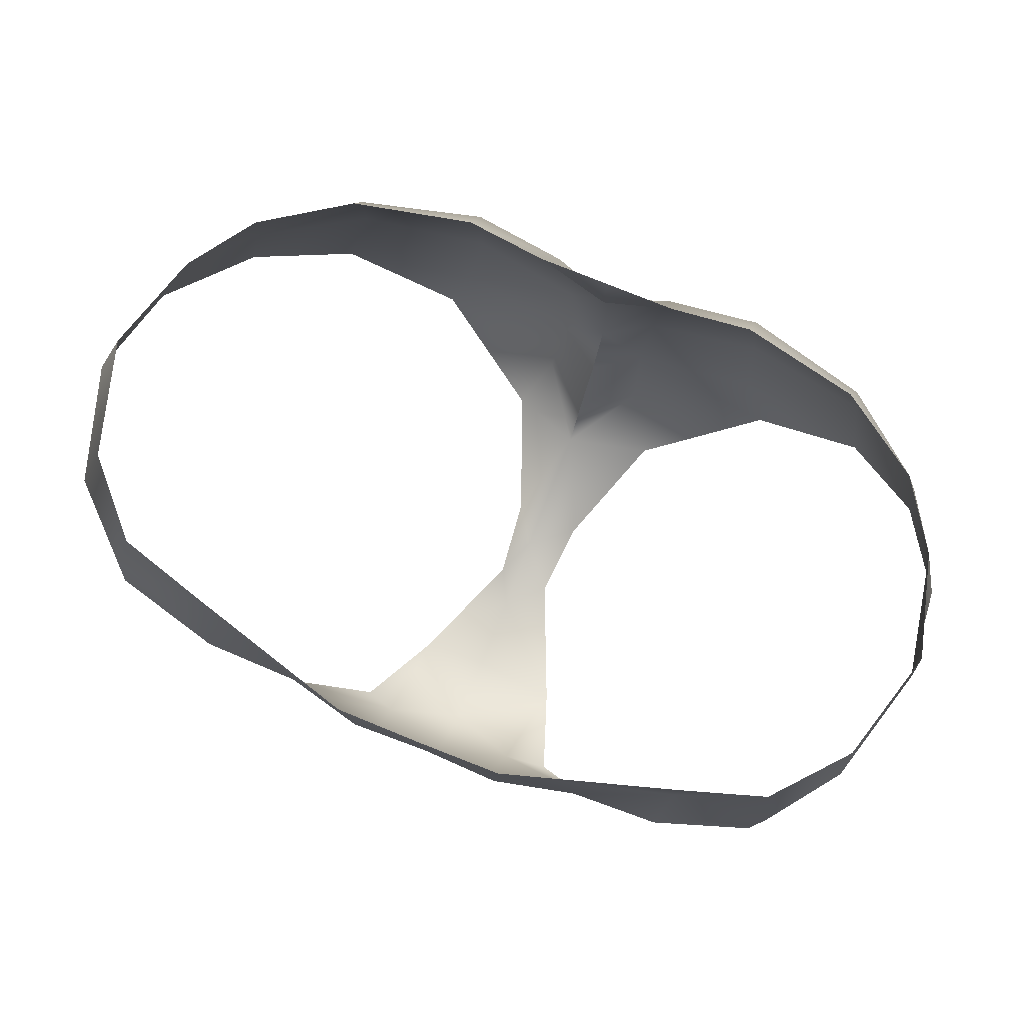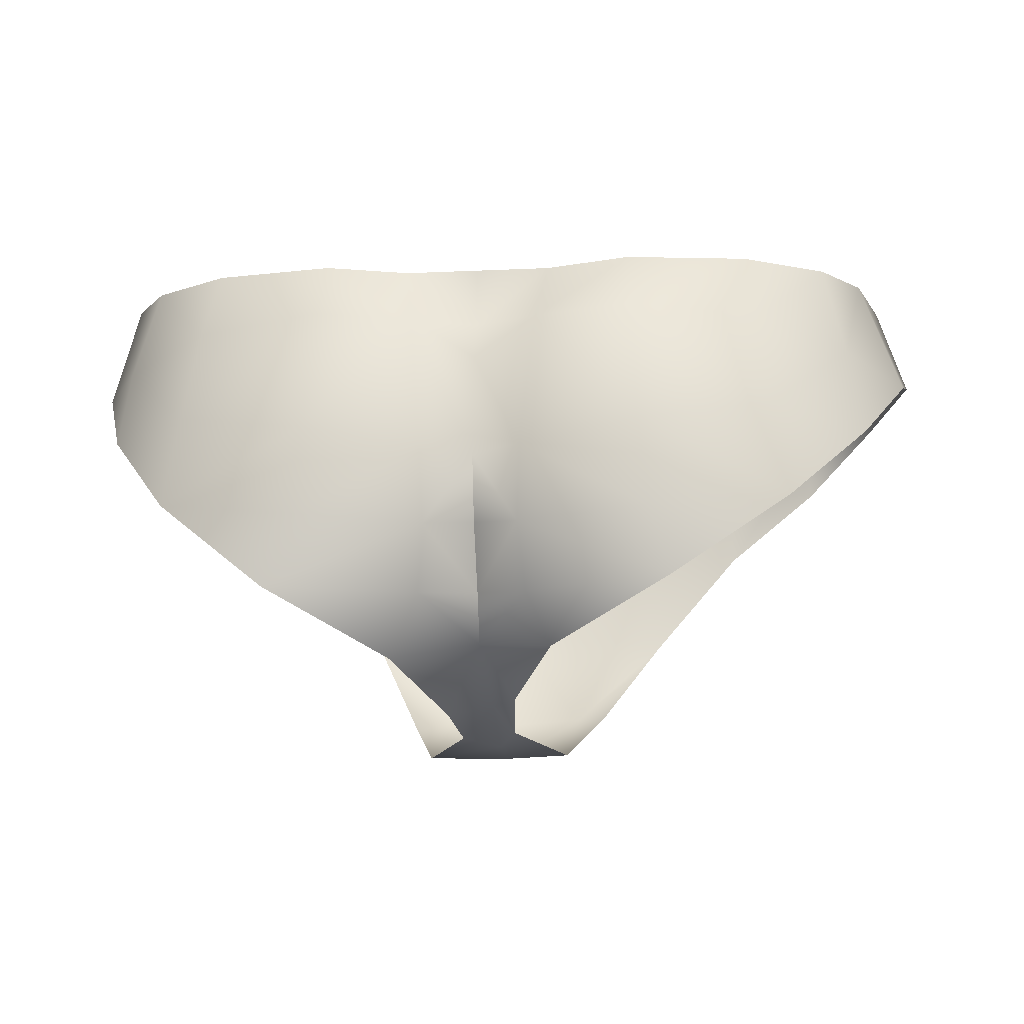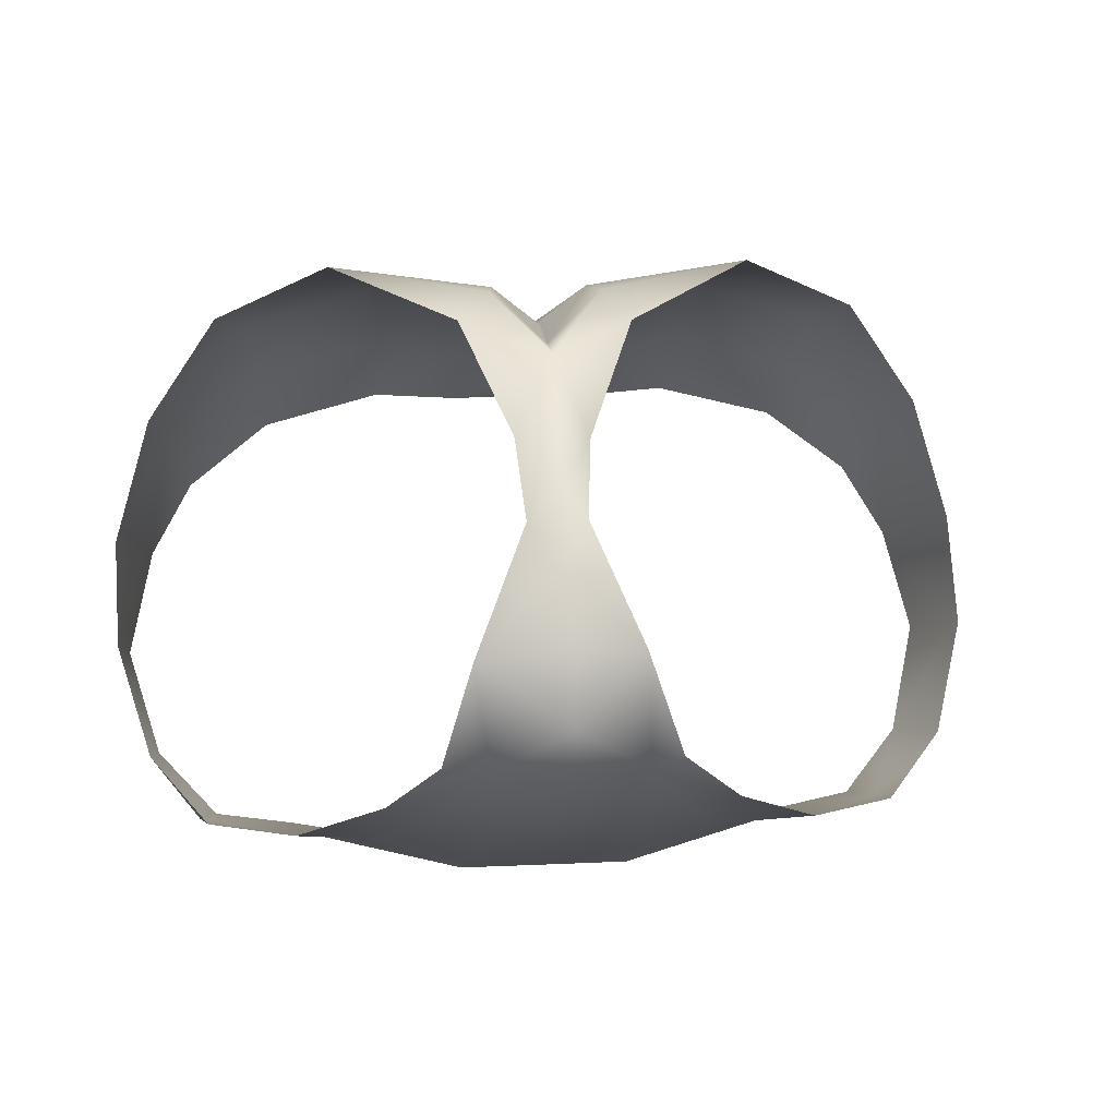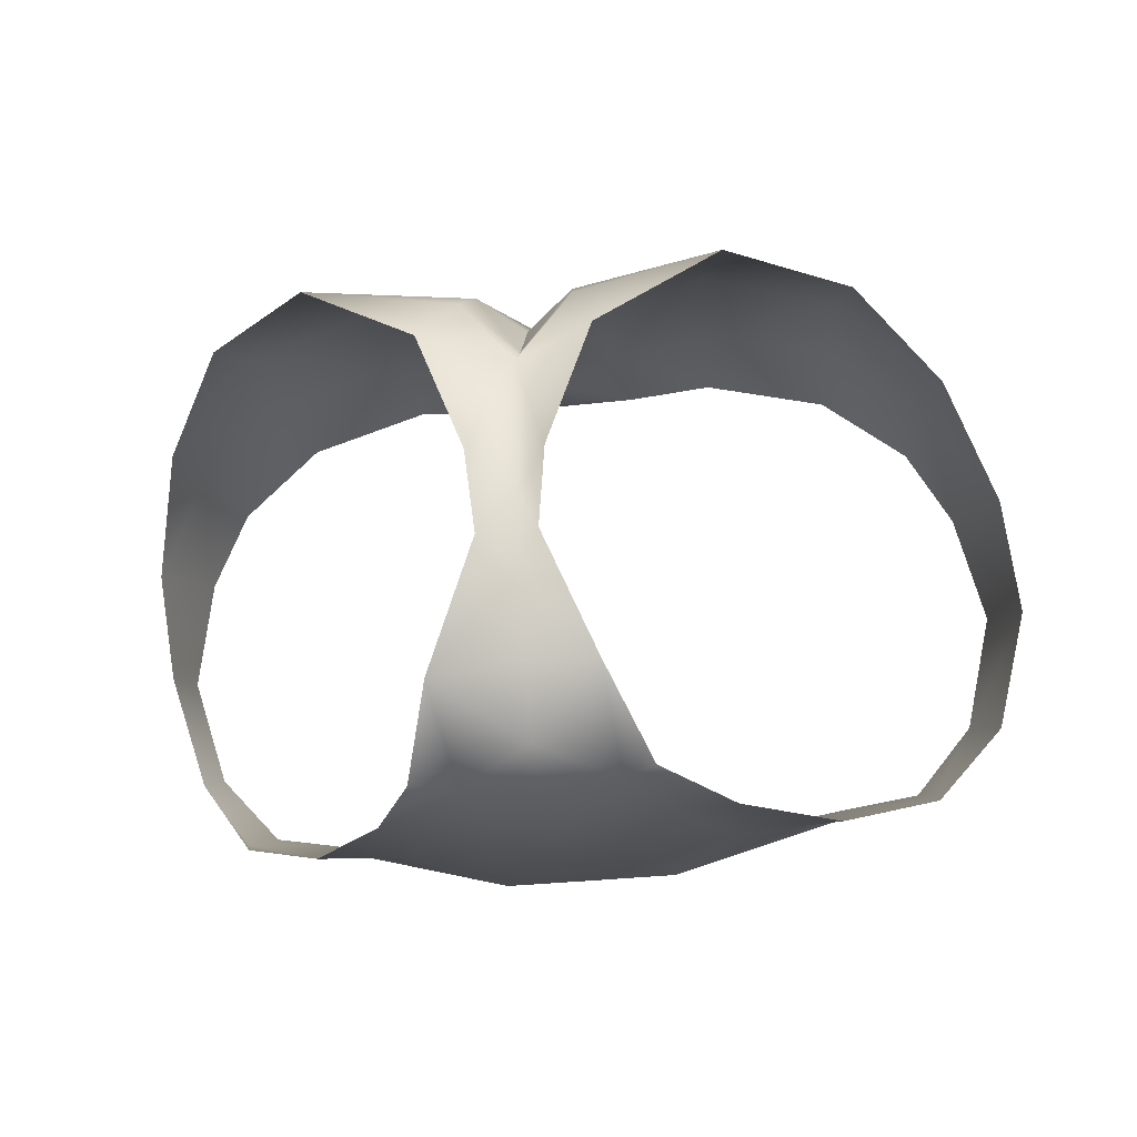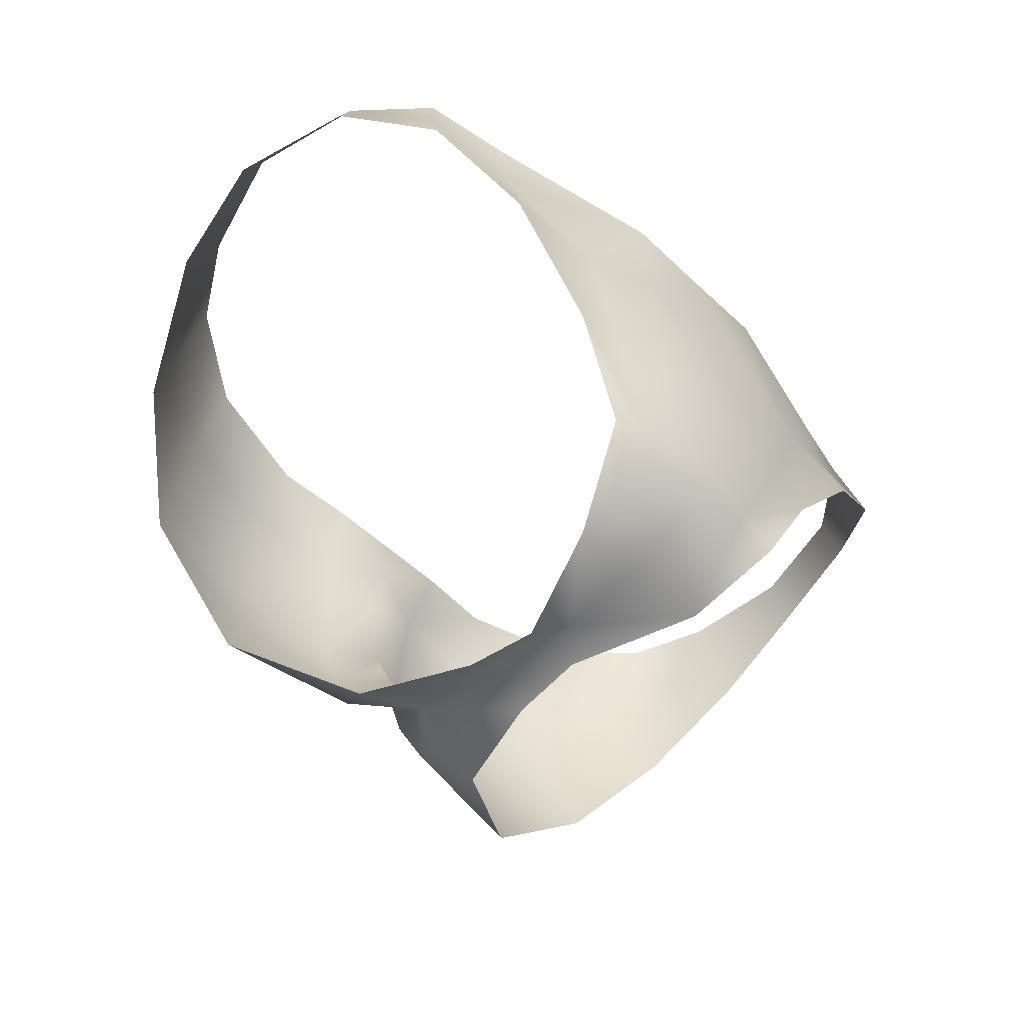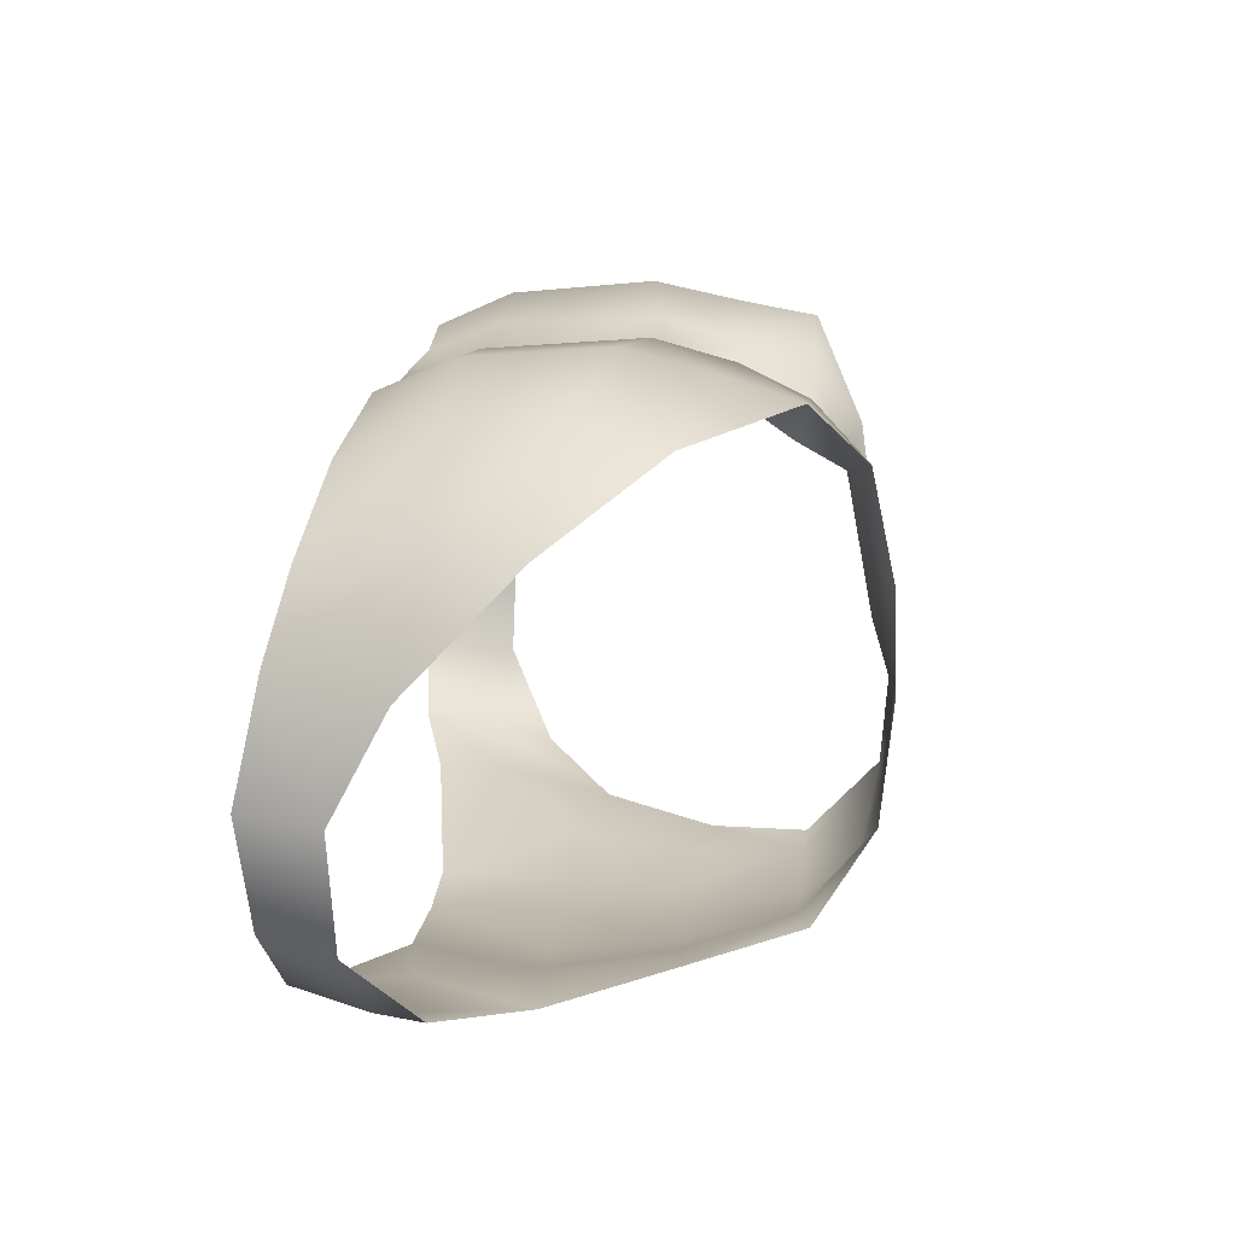
<metadata>
{"format":"obj","ext":"obj","renderer":"f3d","projection":"perspective","resolution":1024,"background":"white","views":[{"elev":79.6,"azim":-161.1,"up":"+Y"},{"elev":-22.4,"azim":2.6,"up":"+Y"},{"elev":-14.9,"azim":-5.8,"up":"+Z"},{"elev":-15.2,"azim":6.6,"up":"+Z"},{"elev":-55.6,"azim":132.5,"up":"+Y"},{"elev":13.5,"azim":-84.8,"up":"+Z"}]}
</metadata>
<code>
o PAZ.001
v 0.3908 0.9824 -0.5322
v 0.5577 1.035 -0.4736
v 0.3904 0.8522 -0.5337
v 0.05018 0.9255 -0.6486
v 0.1928 0.6582 -0.6049
v 0.03234 0.6683 -0.6537
v 0.001028 0.4373 -0.6381
v -0.1306 0.6627 -0.6572
v -0.1345 0.4393 -0.6455
v -0.27 0.4412 -0.653
v -0.2905 0.2208 -0.5861
v -0.3801 0.4376 -0.6322
v -0.8242 1.042 -0.5426
v -0.6526 0.9879 -0.5843
v -0.6598 0.8577 -0.5862
v -0.3021 0.9273 -0.6662
v -0.4645 0.6677 -0.641
v -0.2928 0.673 -0.6716
v -0.146 0.1111 -0.5229
v -0.1403 0.2159 -0.5991
v 0.007728 0.2164 -0.5697
v 0.108 0.4305 -0.6054
v 0.5859 0.8889 -0.5037
v 0.6726 1.052 -0.3274
v 0.7268 0.8723 -0.3648
v 0.7816 0.8681 -0.1208
v -0.8504 0.8964 -0.5755
v -0.9535 1.06 -0.4086
v -0.9615 0.9272 -0.4418
v -1.04 0.9259 -0.2044
v 0.6541 1.006 0.1197
v 0.7207 1.047 -0.09014
v -0.1259 0.9196 -0.6586
v -0.9856 1.03 0.02948
v -1.028 1.072 -0.1863
v -0.3016 0.2111 0.353
v -0.1857 0.1486 0.2091
v -0.1873 0.2422 0.2619
v -0.2894 0.3376 0.413
v -0.1902 0.3639 0.3476
v -0.1913 0.492 0.4001
v -0.09963 0.3349 0.4235
v -0.09312 0.4854 0.467
v 0.1631 0.3459 0.4684
v 0.143 0.5181 0.5077
v -0.2963 0.4884 0.4558
v -0.555 0.3563 0.4289
v -0.5344 0.5279 0.4705
v -0.08459 0.2079 0.365
v 0.4113 0.5672 0.4634
v 0.1352 0.7868 0.4836
v -0.06021 0.78 0.4503
v -0.1889 0.7032 0.4211
v -0.3178 0.7835 0.4362
v -0.5154 0.7958 0.448
v -0.7948 0.5846 0.3971
v -0.1852 0.7941 0.3841
v 0.5944 0.7616 0.2906
v 0.3964 0.7761 0.4344
v -0.7691 0.7913 0.3712
v -0.9506 0.7817 0.2068
v 0.1333 0.9292 0.4207
v -0.03521 0.9208 0.3956
v -0.1843 0.9229 0.3874
v -0.3335 0.9251 0.3792
v -0.5034 0.9384 0.3857
v 0.3808 0.9438 0.3756
v -0.744 0.9601 0.3137
v -0.9061 0.9937 0.1794
v 0.5576 0.9725 0.2599
v -0.01857 0.07542 -0.3771
v -0.1545 0.0695 -0.3792
v -0.1637 0.05166 -0.2169
v -0.3335 0.08031 -0.4067
v -0.3828 0.197 -0.5796
v 0.06753 0.2117 -0.5464
v -0.2417 0.05369 -0.1508
v -0.1715 0.09785 -0.06302
v -0.2644 0.0581 0.01074
v -0.3678 0.1066 0.2516
v -0.8355 0.4103 0.3512
v -0.6131 0.2152 0.3927
v -0.9733 0.6186 0.2026
v -0.4776 0.4105 -0.6209
v -0.6479 0.651 -0.6428
v -0.1206 0.08725 0.02362
v -0.1281 0.06094 -0.1397
v -0.03714 0.1227 0.272
v 0.4481 0.3846 0.4217
v 0.2022 0.2105 0.4391
v 0.6232 0.5784 0.2885
v 0.2059 0.4017 -0.5882
v 0.3984 0.6297 -0.5893
v 0.592 0.7737 -0.5283
v 0.7391 0.7696 0.09105
v -0.8289 0.8117 -0.5989
v -1.046 0.819 -0.003365
f 1 2 3
f 1 3 4
f 4 3 5
f 4 5 6
f 6 5 7
f 6 7 8
f 8 7 9
f 8 9 10
f 10 9 11
f 10 11 12
f 13 14 15
f 15 14 16
f 15 16 17
f 17 16 18
f 17 18 10
f 10 18 8
f 19 11 20
f 20 11 9
f 20 9 21
f 21 9 7
f 21 7 22
f 23 2 24
f 23 24 25
f 25 24 26
f 13 27 28
f 28 27 29
f 28 29 30
f 31 26 32
f 32 26 24
f 8 33 6
f 6 33 4
f 34 35 30
f 30 35 28
f 8 18 33
f 33 18 16
f 20 21 19
f 7 5 22
f 12 17 10
f 36 37 38
f 36 38 39
f 39 38 40
f 39 40 41
f 41 40 42
f 41 42 43
f 43 42 44
f 43 44 45
f 39 41 46
f 39 46 47
f 47 46 48
f 42 38 49
f 49 38 37
f 42 40 38
f 50 51 45
f 45 51 52
f 45 52 43
f 43 52 53
f 43 53 41
f 41 53 54
f 55 56 48
f 55 48 54
f 54 48 46
f 54 46 41
f 52 57 53
f 53 57 54
f 58 59 50
f 56 60 61
f 51 62 52
f 52 62 63
f 52 63 57
f 57 63 64
f 57 64 65
f 66 55 54
f 66 54 65
f 65 54 57
f 59 67 51
f 51 67 62
f 60 55 68
f 68 55 66
f 68 69 60
f 60 69 61
f 58 31 70
f 59 70 67
f 69 34 61
f 19 21 71
f 19 71 72
f 72 71 73
f 72 73 74
f 75 11 74
f 74 11 19
f 74 19 72
f 76 71 21
f 51 50 59
f 3 2 23
f 70 59 58
f 60 56 55
f 27 13 15
f 77 78 79
f 79 78 37
f 79 37 80
f 78 77 73
f 73 77 74
f 80 37 36
f 48 56 81
f 48 81 47
f 47 81 82
f 36 39 82
f 82 39 47
f 82 80 36
f 56 83 81
f 11 75 84
f 11 84 12
f 12 84 17
f 85 17 84
f 86 78 87
f 87 78 73
f 87 73 71
f 88 49 37
f 88 37 86
f 86 37 78
f 50 45 89
f 89 45 44
f 89 44 90
f 49 90 42
f 42 90 44
f 49 88 90
f 89 91 50
f 76 21 92
f 92 21 22
f 92 22 5
f 92 5 93
f 25 94 23
f 23 94 93
f 23 93 3
f 3 93 5
f 50 91 58
f 58 91 95
f 95 26 31
f 31 58 95
f 96 29 27
f 96 27 85
f 85 27 15
f 85 15 17
f 56 61 83
f 83 61 97
f 34 30 97
f 97 61 34

</code>
